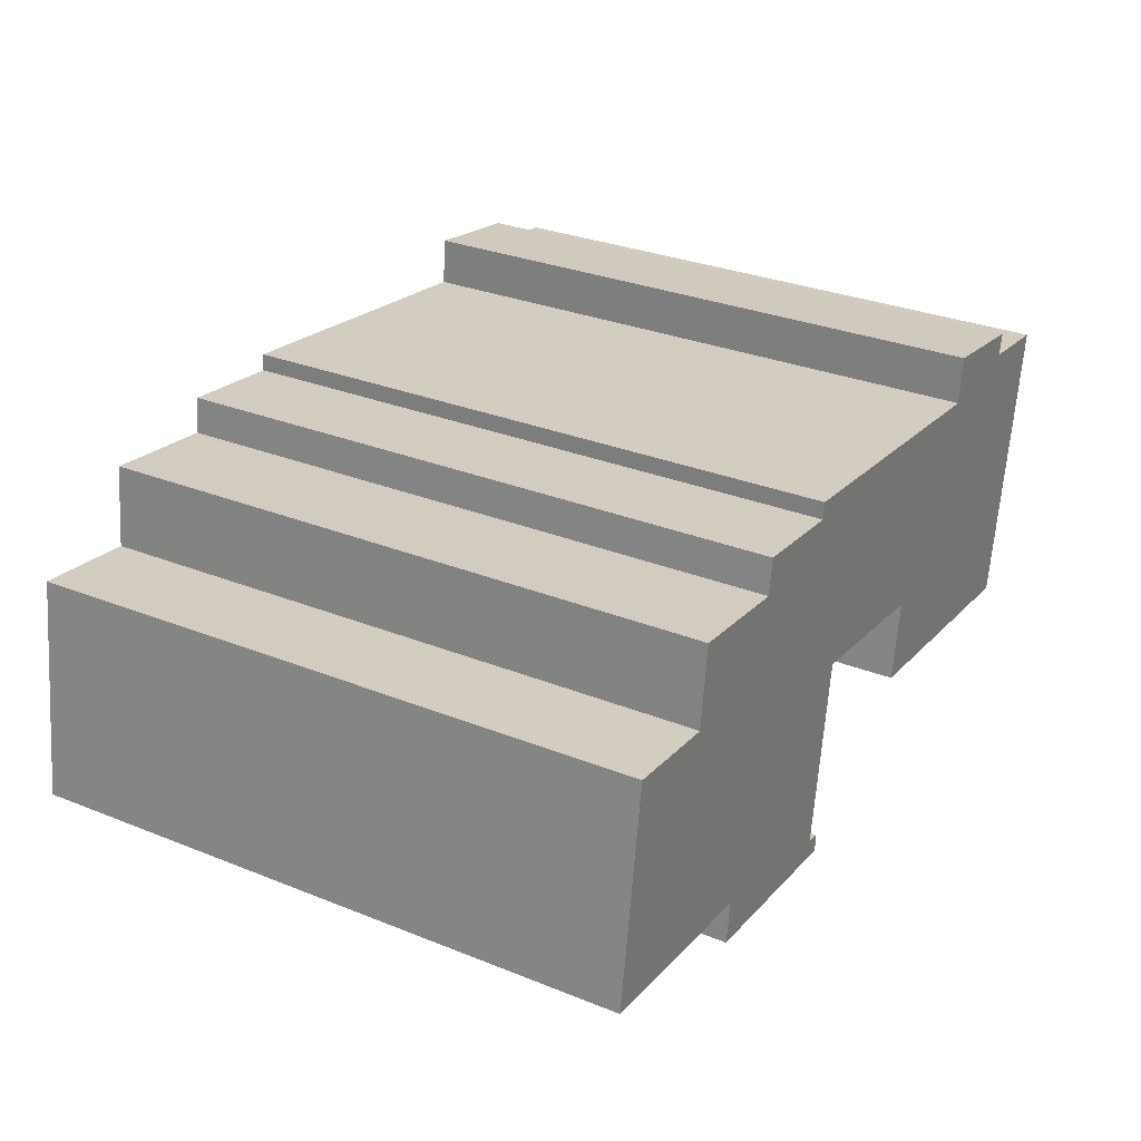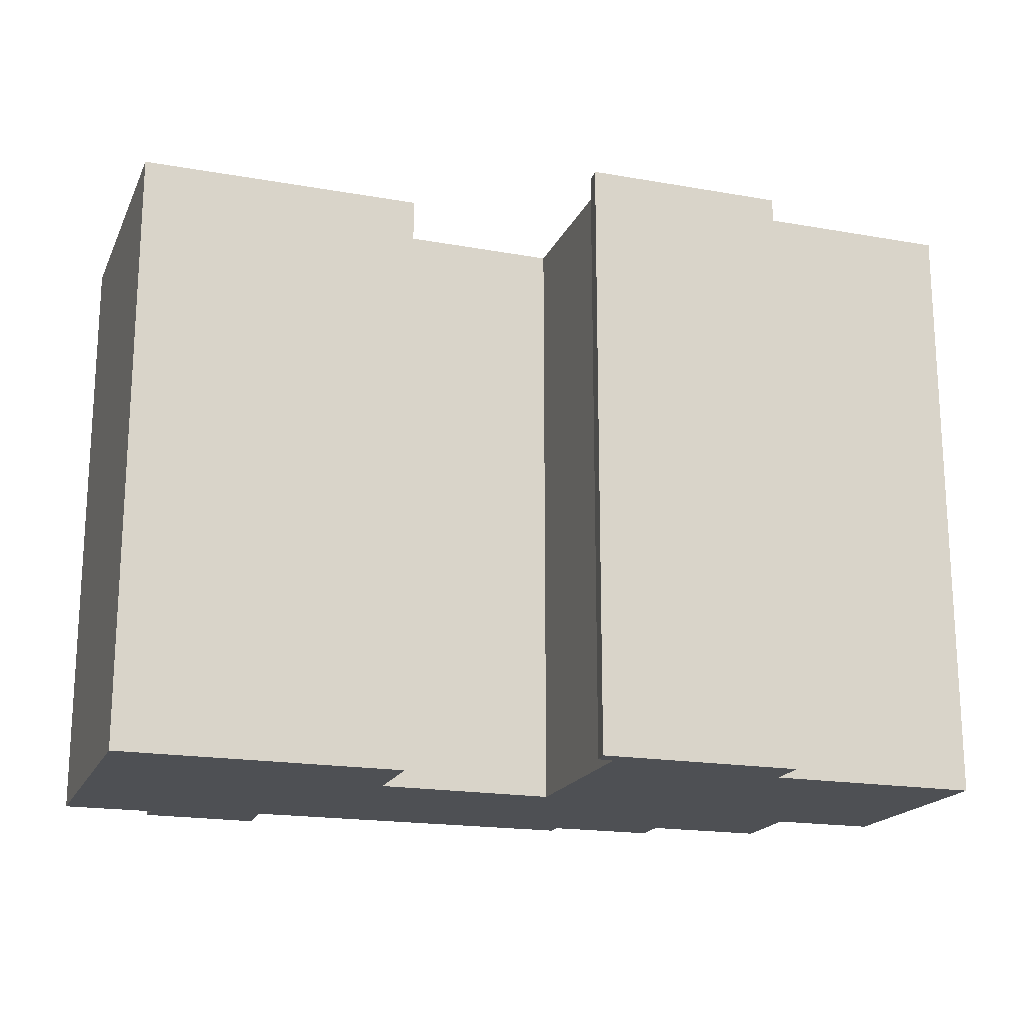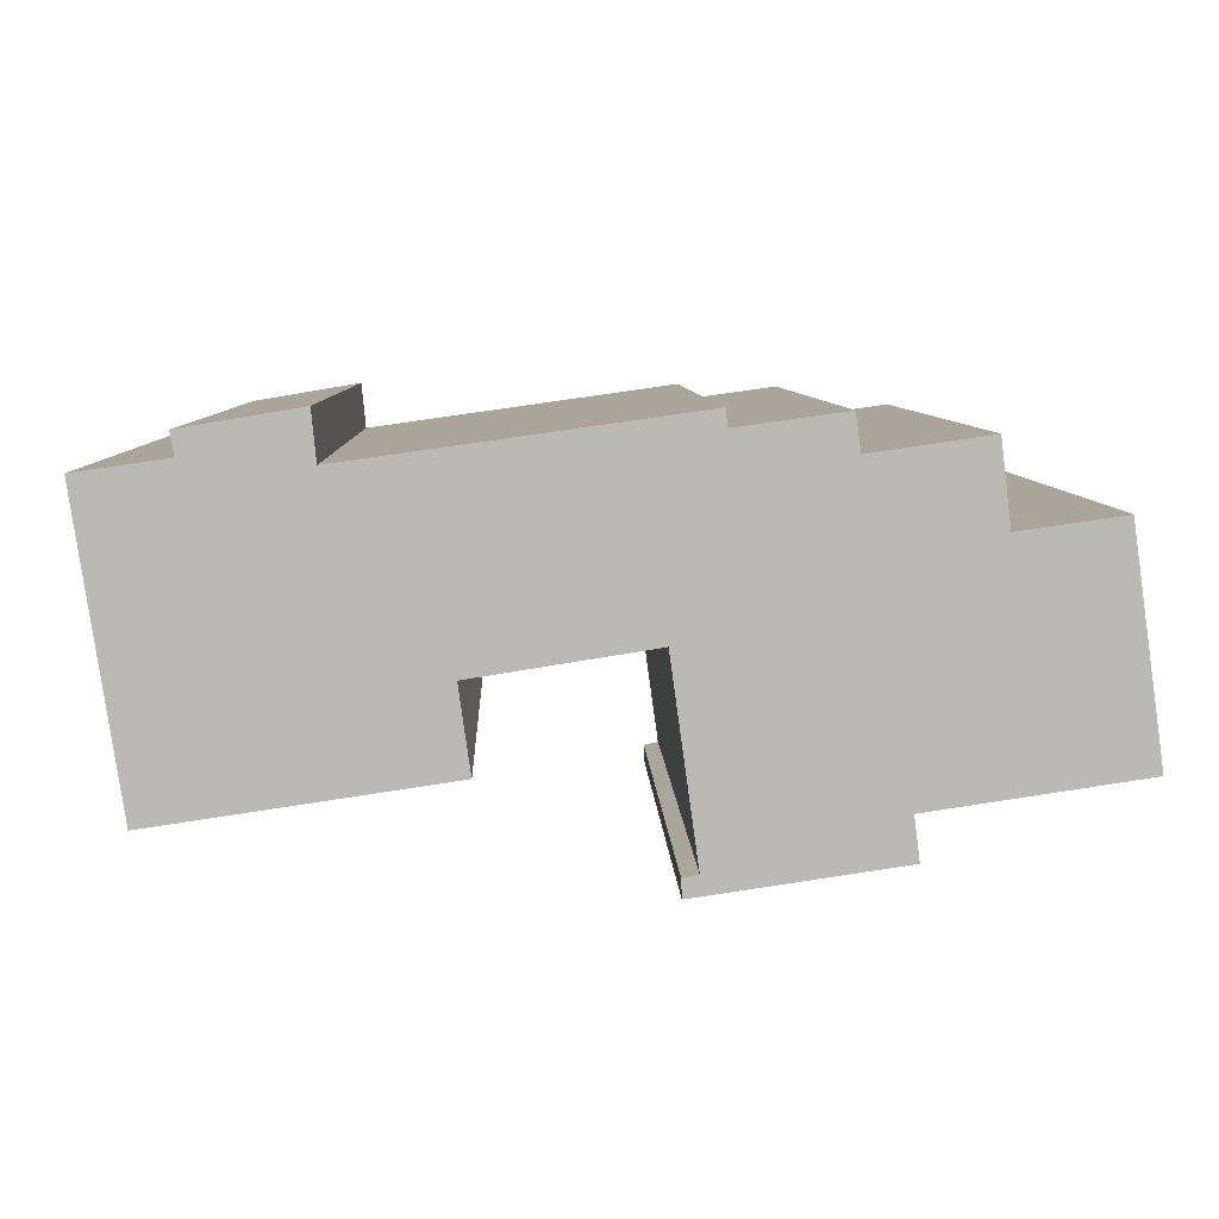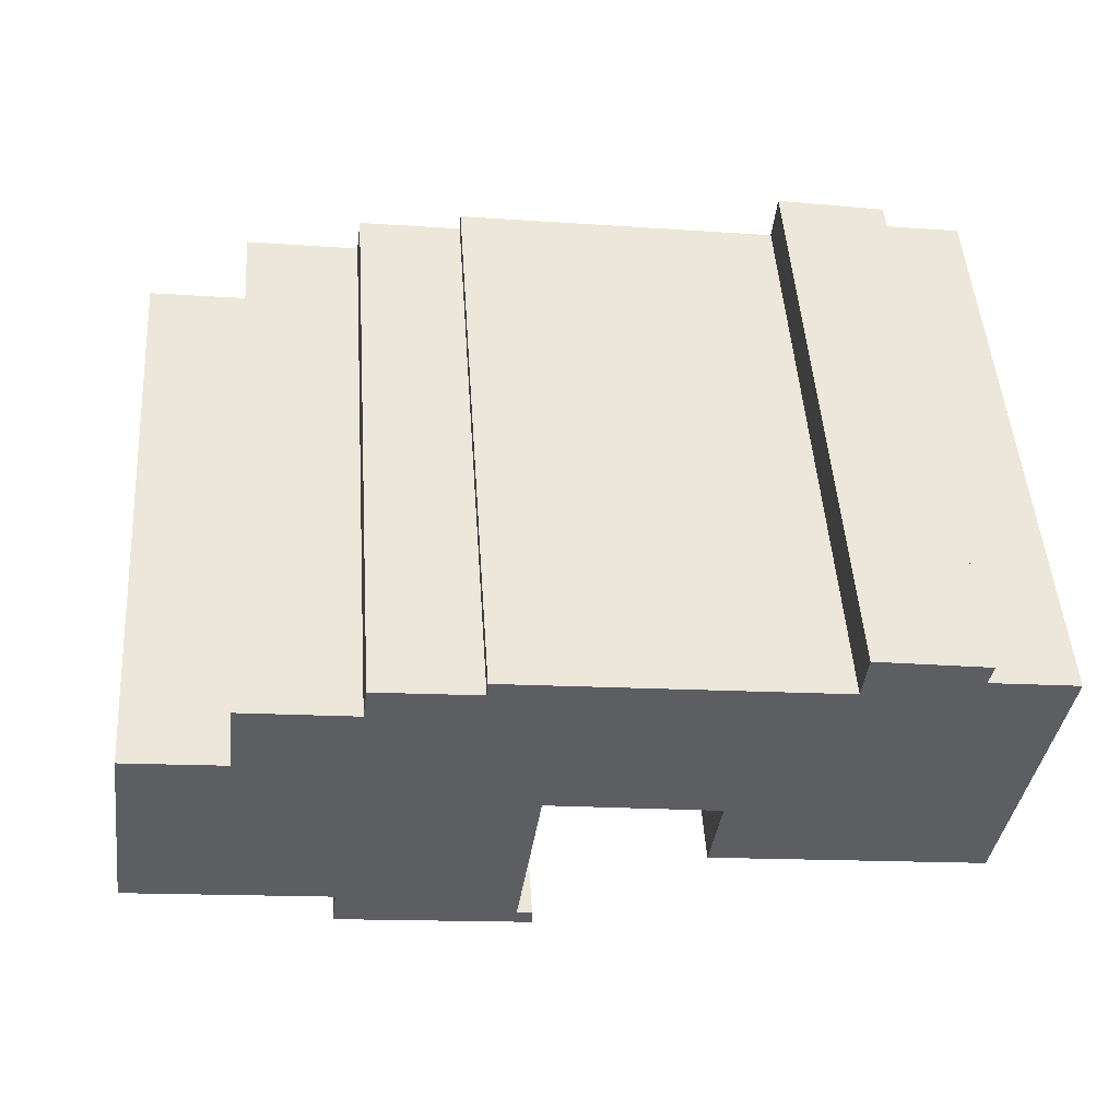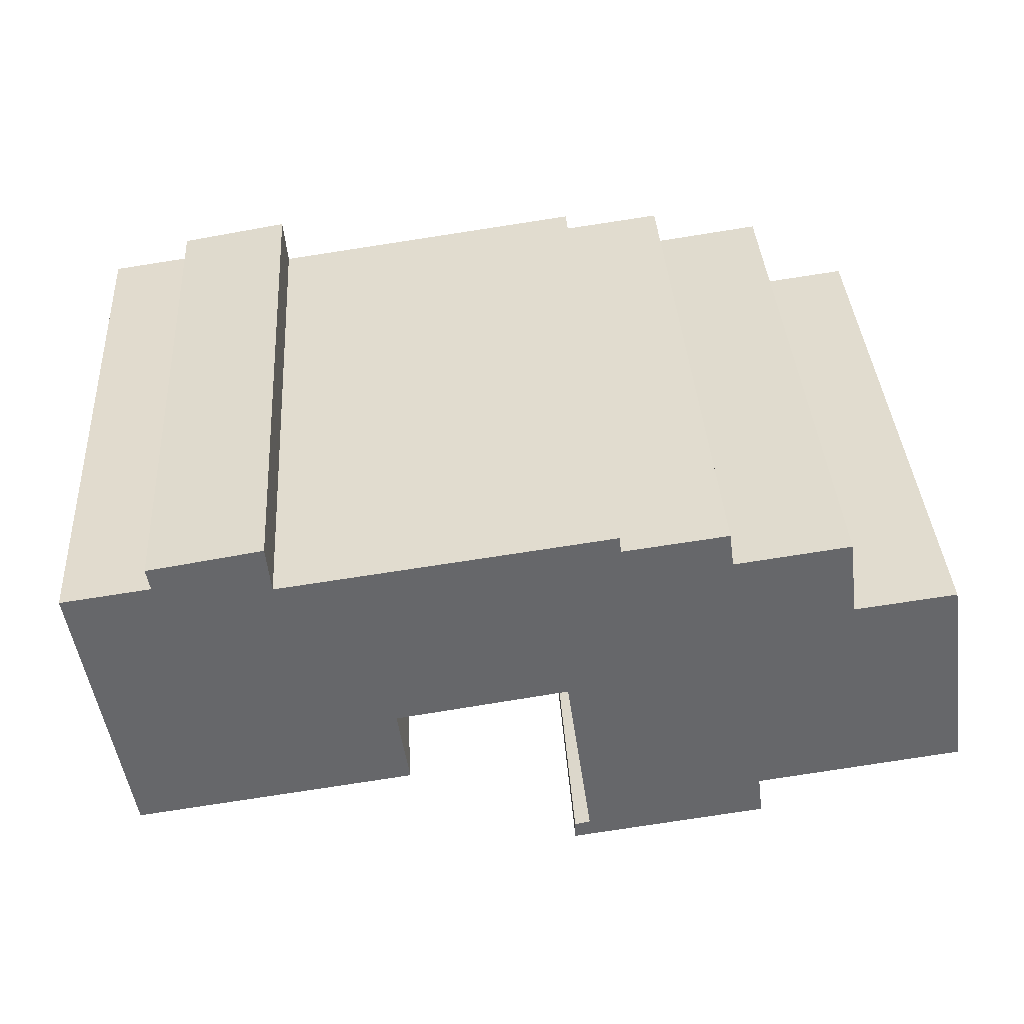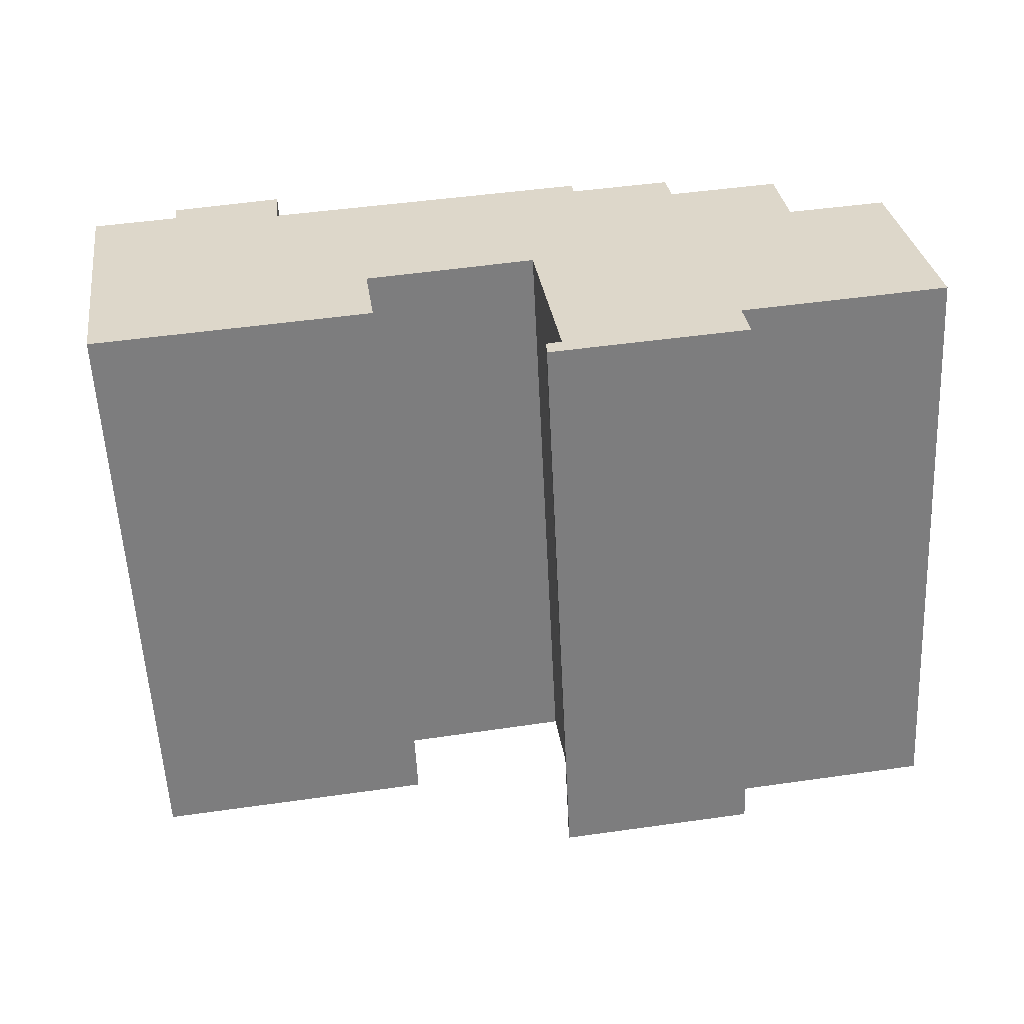
<metadata>
{"format":"obj","ext":"obj","renderer":"f3d","projection":"perspective","resolution":1024,"background":"white","views":[{"elev":30.8,"azim":-60.2,"up":"+Z"},{"elev":-18.5,"azim":169.5,"up":"+Y"},{"elev":7.2,"azim":177.9,"up":"+Z"},{"elev":50.2,"azim":-3.9,"up":"+Z"},{"elev":38.1,"azim":176.4,"up":"+Z"},{"elev":-58.2,"azim":-177.1,"up":"+Z"}]}
</metadata>
<code>
v  23.22 17.43 7.724
v  20.07 17.43 8.804
v  23.31 17.43 8.266
v  23.2 17.43 7.625
v  24.8 17.43 1.036
v  24.68 17.43 7.415
v  25.73 17.43 7.265
v  24.48 17.43 -1.125
v  16.43 17.43 0.05
v  19.94 17.43 7.44
v  20.01 17.43 8.173
v  16.75 17.43 2.391
v  17.45 17.43 7.788
v  16.74 17.43 2.292
v  12.64 17.43 8.458
v  16.65 17.43 2.407
v  11.9 17.43 3.147
v  10.49 17.43 8.758
v  11.8 17.43 3.162
v  11.79 17.43 3.063
v  11.12 17.43 -1.731
v  10.45 17.43 8.276
v  7.469 17.43 8.682
v  11.04 17.43 -2.291
v  11.06 17.43 -2.844
v  7.331 17.43 7.666
v  5.792 17.43 -2.082
v  5.946 17.43 -0.873
v  5.933 17.43 -0.972
v  4.056 17.43 8.135
v  3.968 17.43 7.415
v  3.775 17.43 5.839
v  2.842 17.43 -0.417
v  3.732 17.43 5.845
v  0.887 17.43 6.24
v  0 17.43 1.067e-15
v  0.681 17.43 4.792
v  11.46 17.43 -2.902
v  11.14 17.43 -2.313
v  11.48 17.43 -2.388
v  11.46 1.777e-16 -2.902
v  5.792 1.275e-16 -2.082
v  11.06 1.741e-16 -2.844
v  5.946 5.346e-17 -0.873
v  0 0 0
v  2.842 2.553e-17 -0.417
v  24.48 6.889e-17 -1.125
v  16.43 -3.062e-18 0.05
v  16.75 -1.464e-16 2.391
v  16.65 -1.474e-16 2.407
v  11.8 -1.936e-16 3.162
v  11.9 -1.927e-16 3.147
v  5.933 5.952e-17 -0.972
v  0.887 -3.821e-16 6.24
v  0.681 -2.934e-16 4.792
v  3.775 -3.575e-16 5.839
v  4.056 -4.981e-16 8.135
v  3.968 -4.54e-16 7.415
v  7.331 -4.694e-16 7.666
v  7.469 -5.316e-16 8.682
v  10.45 -5.068e-16 8.276
v  10.49 -5.363e-16 8.758
v  19.94 -4.556e-16 7.44
v  20.07 -5.391e-16 8.804
v  20.01 -5.005e-16 8.173
v  16.74 -1.403e-16 2.292
v  3.732 -3.579e-16 5.845
v  12.64 -5.179e-16 8.458
v  17.45 -4.769e-16 7.788
v  23.31 -5.061e-16 8.266
v  23.2 -4.669e-16 7.625
v  25.73 -4.449e-16 7.265
v  24.68 -4.54e-16 7.415
v  11.04 1.403e-16 -2.291
v  11.48 1.462e-16 -2.388
v  11.14 1.416e-16 -2.313
v  23.22 -4.73e-16 7.724
v  24.8 -6.344e-17 1.036
v  11.12 1.06e-16 -1.731
v  11.79 -1.876e-16 3.063
g defaultobject
f 1 2 3
f 2 1 4
f 5 6 7
f 6 5 4
f 4 5 8
f 4 8 9
f 4 9 10
f 4 10 2
f 2 10 11
f 10 9 12
f 10 12 13
f 12 9 14
f 12 15 13
f 15 12 16
f 15 16 17
f 15 17 18
f 18 17 19
f 18 19 20
f 18 20 21
f 18 21 22
f 22 21 23
f 23 21 24
f 23 24 25
f 23 25 26
f 26 25 27
f 26 27 28
f 28 27 29
f 28 30 26
f 30 28 31
f 31 28 32
f 32 28 33
f 32 33 34
f 34 33 35
f 35 33 36
f 35 36 37
f 38 39 40
f 39 38 25
f 39 25 24
f 41 25 38
f 25 41 27
f 27 41 42
f 42 41 43
f 44 33 28
f 33 44 36
f 36 44 45
f 45 44 46
f 47 9 8
f 9 47 48
f 49 16 12
f 16 49 17
f 17 49 19
f 19 49 50
f 19 50 51
f 51 50 52
f 42 29 27
f 29 42 28
f 28 42 44
f 44 42 53
f 45 37 36
f 37 45 35
f 35 45 54
f 54 45 55
f 56 31 32
f 31 56 30
f 30 56 57
f 57 56 58
f 59 23 26
f 23 59 60
f 61 18 22
f 18 61 62
f 63 11 10
f 11 63 2
f 2 63 64
f 64 63 65
f 48 14 9
f 14 48 12
f 12 48 49
f 49 48 66
f 54 34 35
f 34 54 32
f 32 54 56
f 56 54 67
f 57 26 30
f 26 57 59
f 60 22 23
f 22 60 61
f 62 15 18
f 15 62 13
f 13 62 10
f 10 62 68
f 10 68 69
f 10 69 63
f 64 3 2
f 3 64 70
f 71 6 4
f 6 71 7
f 7 71 72
f 72 71 73
f 74 39 24
f 39 74 40
f 40 74 75
f 75 74 76
f 70 1 3
f 1 70 4
f 4 70 71
f 71 70 77
f 72 5 7
f 5 72 8
f 8 72 47
f 47 72 78
f 51 20 19
f 20 51 21
f 21 51 24
f 24 51 79
f 24 79 74
f 79 51 80
f 75 38 40
f 38 75 41
f 64 63 70
f 63 64 65
f 78 48 47
f 48 78 72
f 48 72 73
f 48 73 71
f 48 71 77
f 48 77 70
f 48 70 63
f 48 63 49
f 49 63 69
f 48 49 66
f 49 69 50
f 50 69 52
f 52 69 68
f 52 68 51
f 62 61 68
f 75 43 41
f 43 75 76
f 43 76 42
f 42 76 74
f 42 74 79
f 42 79 80
f 42 80 51
f 42 51 68
f 42 68 61
f 42 61 59
f 59 61 60
f 42 59 53
f 53 59 44
f 59 46 44
f 46 59 56
f 56 59 58
f 58 59 57
f 56 45 46
f 45 56 67
f 45 67 54
f 45 54 55

</code>
